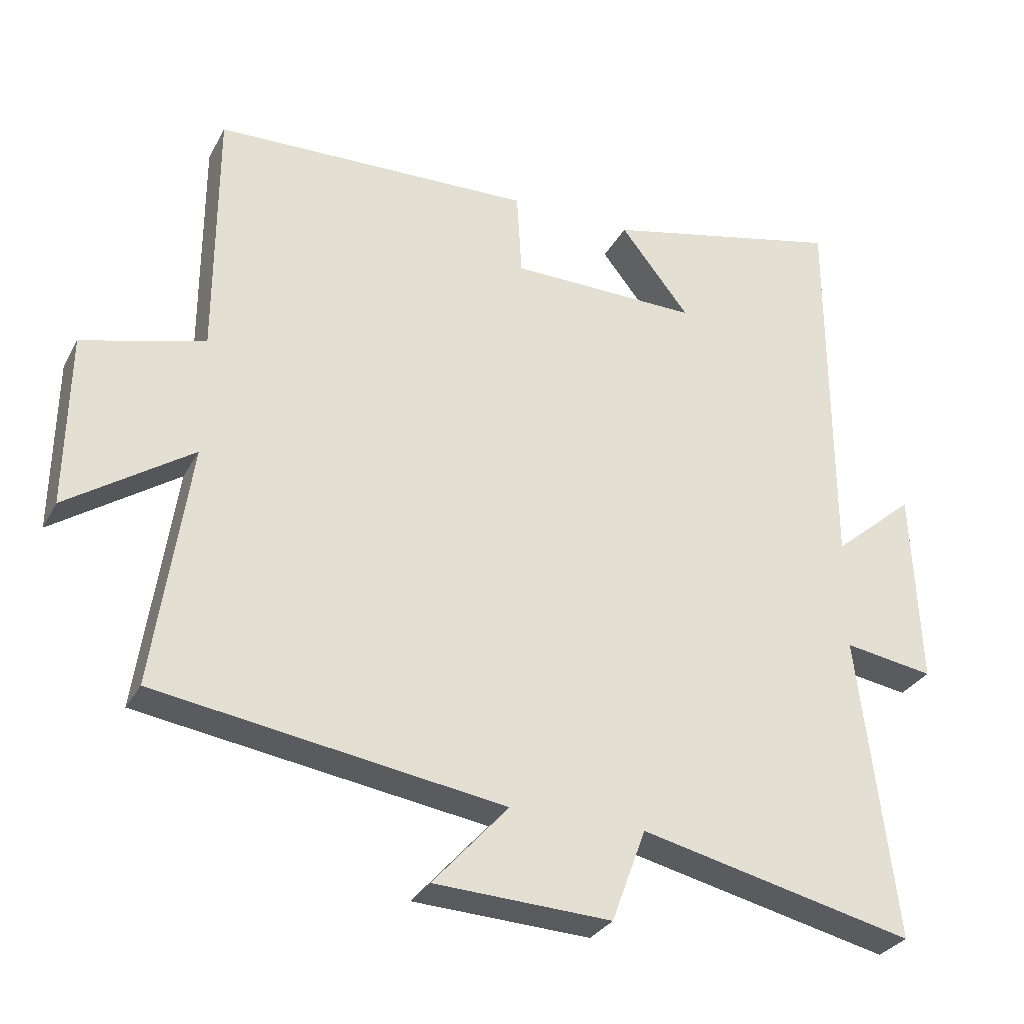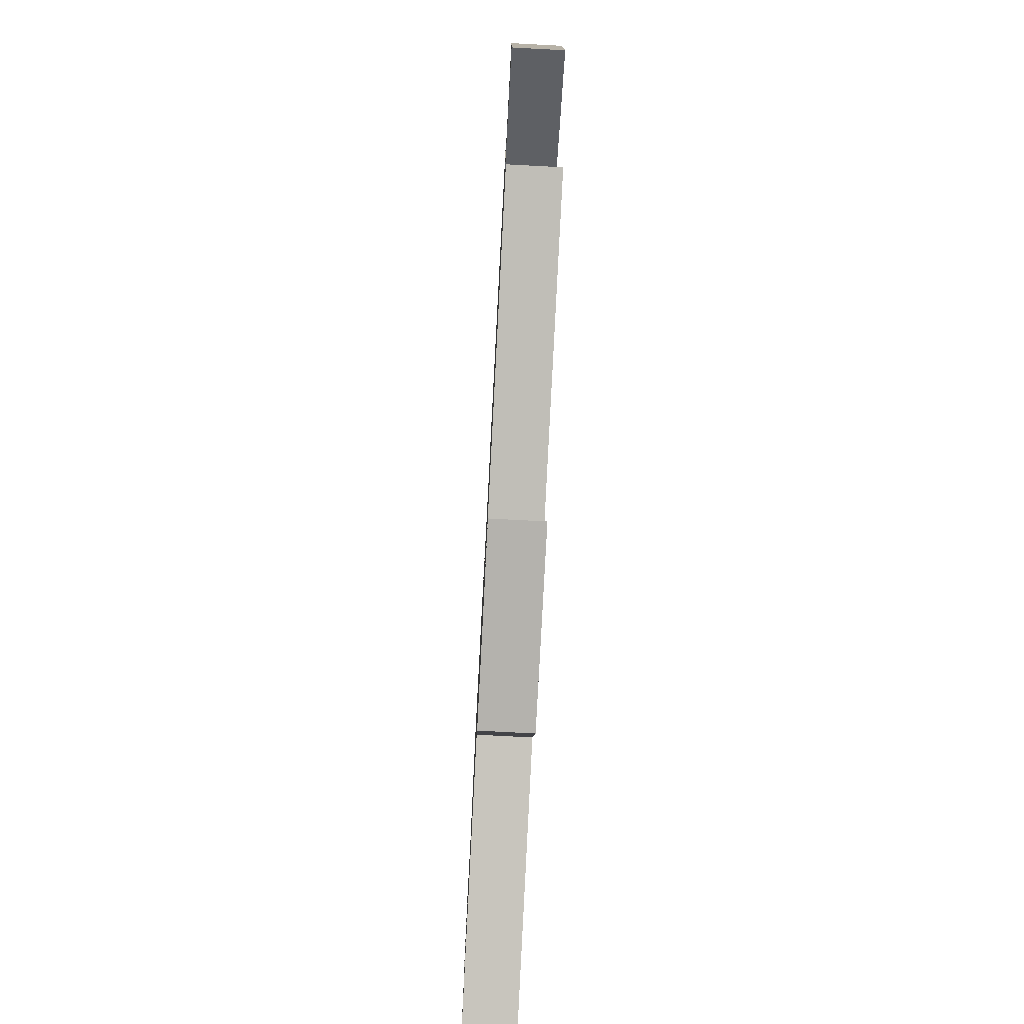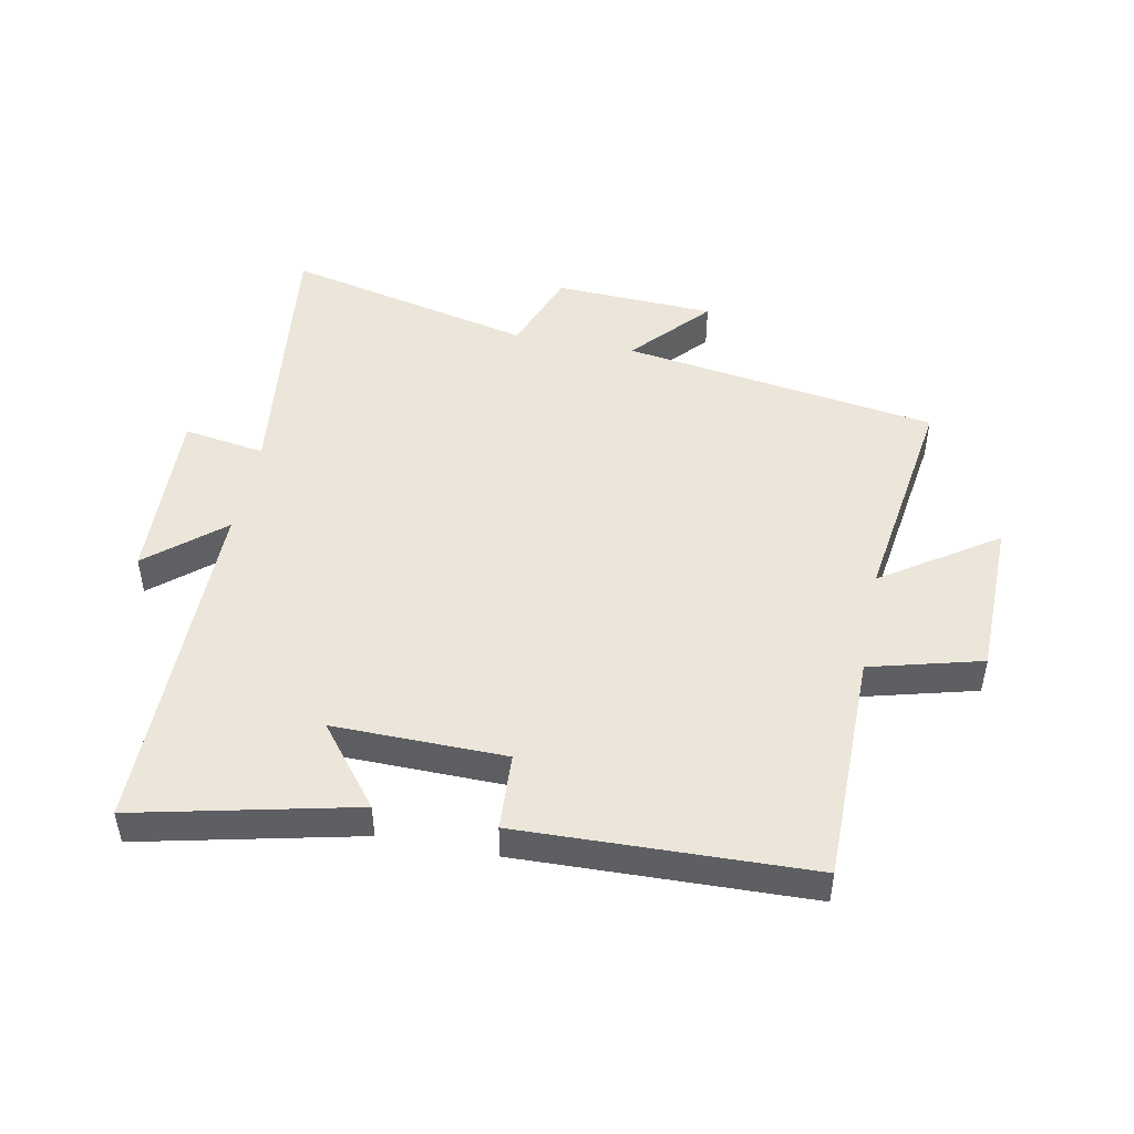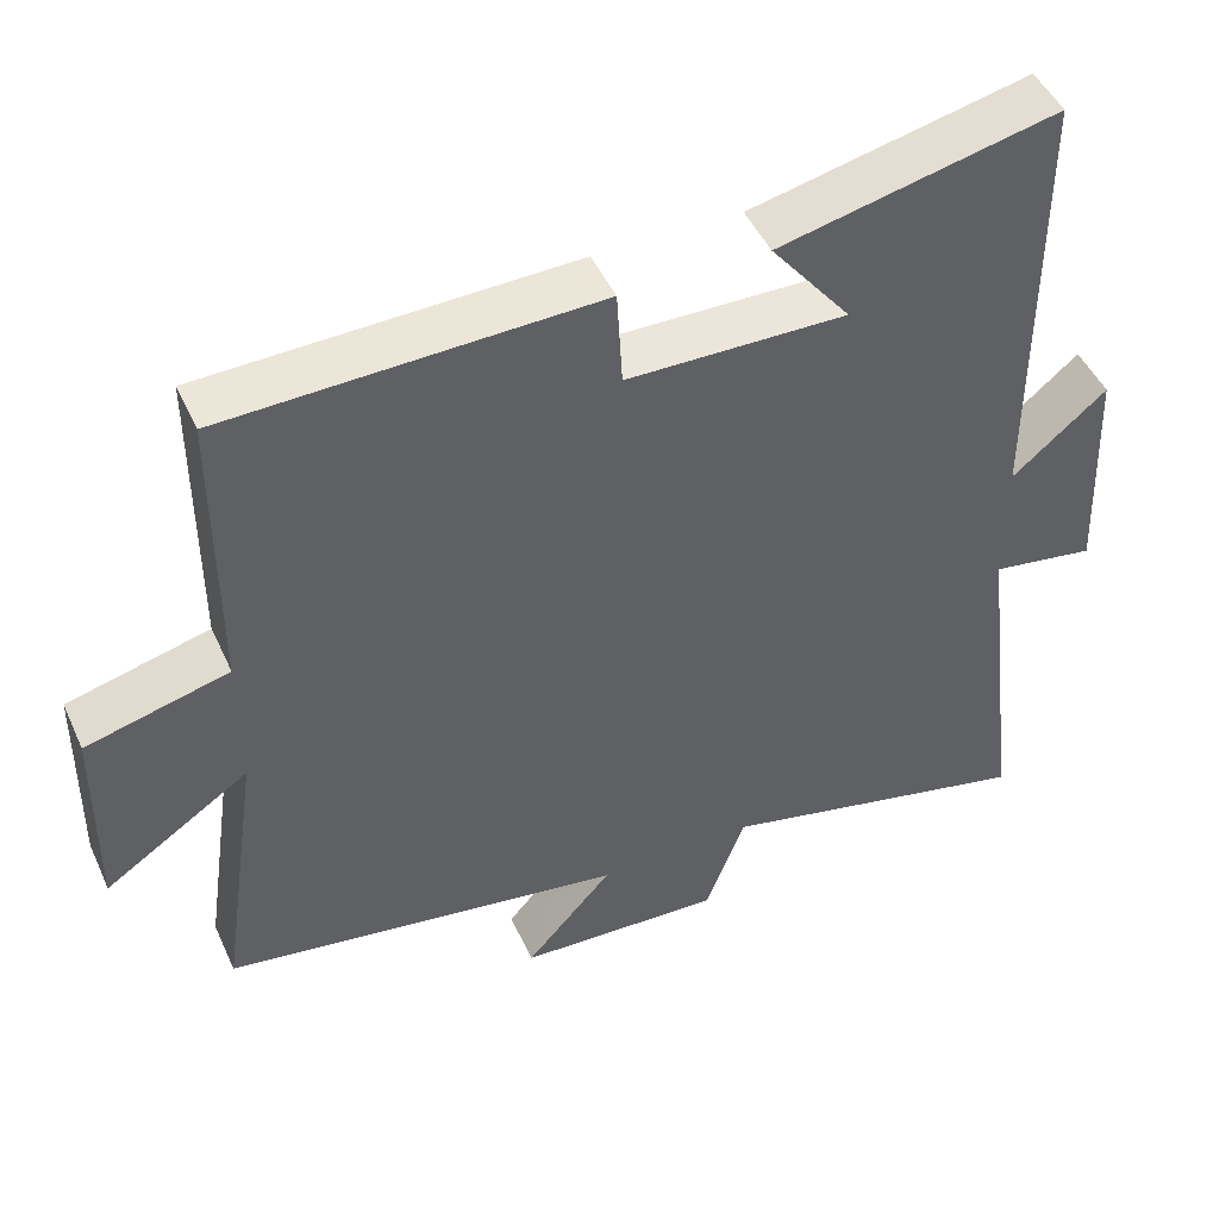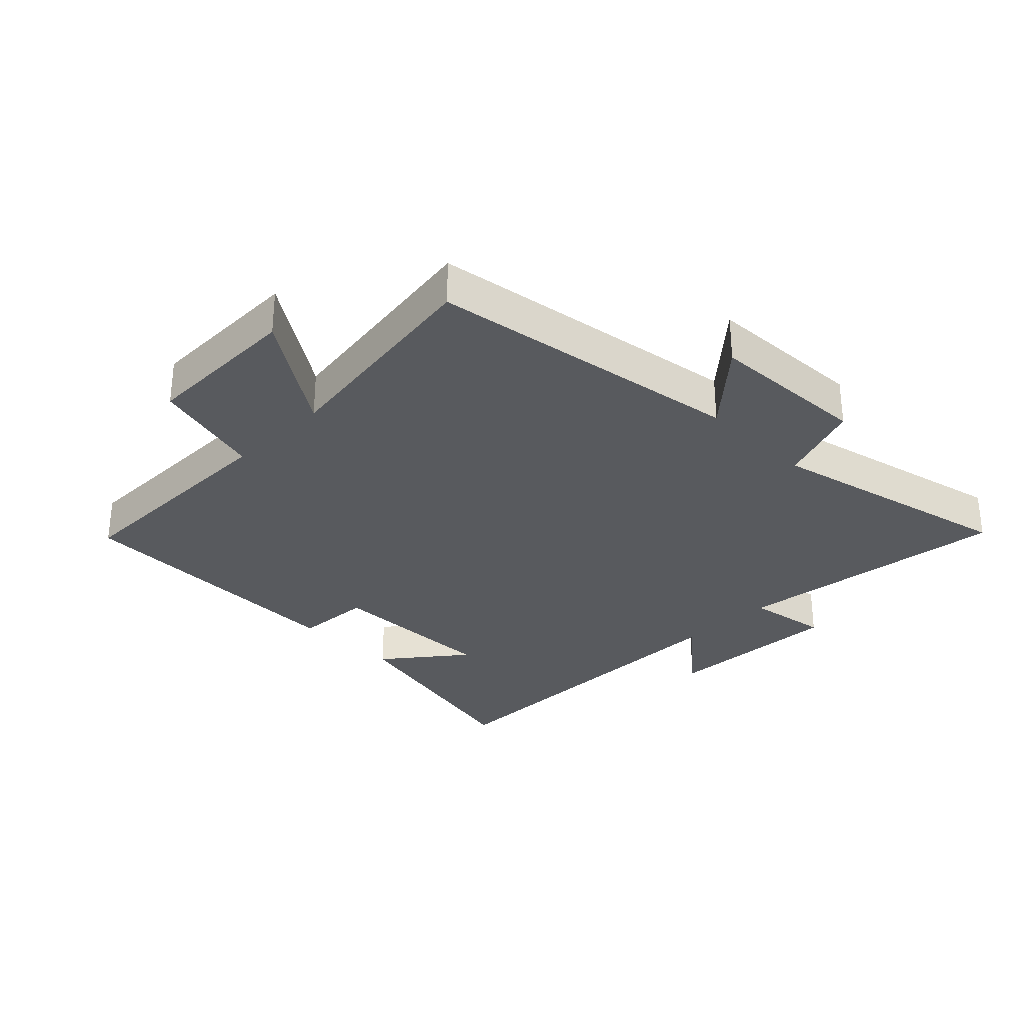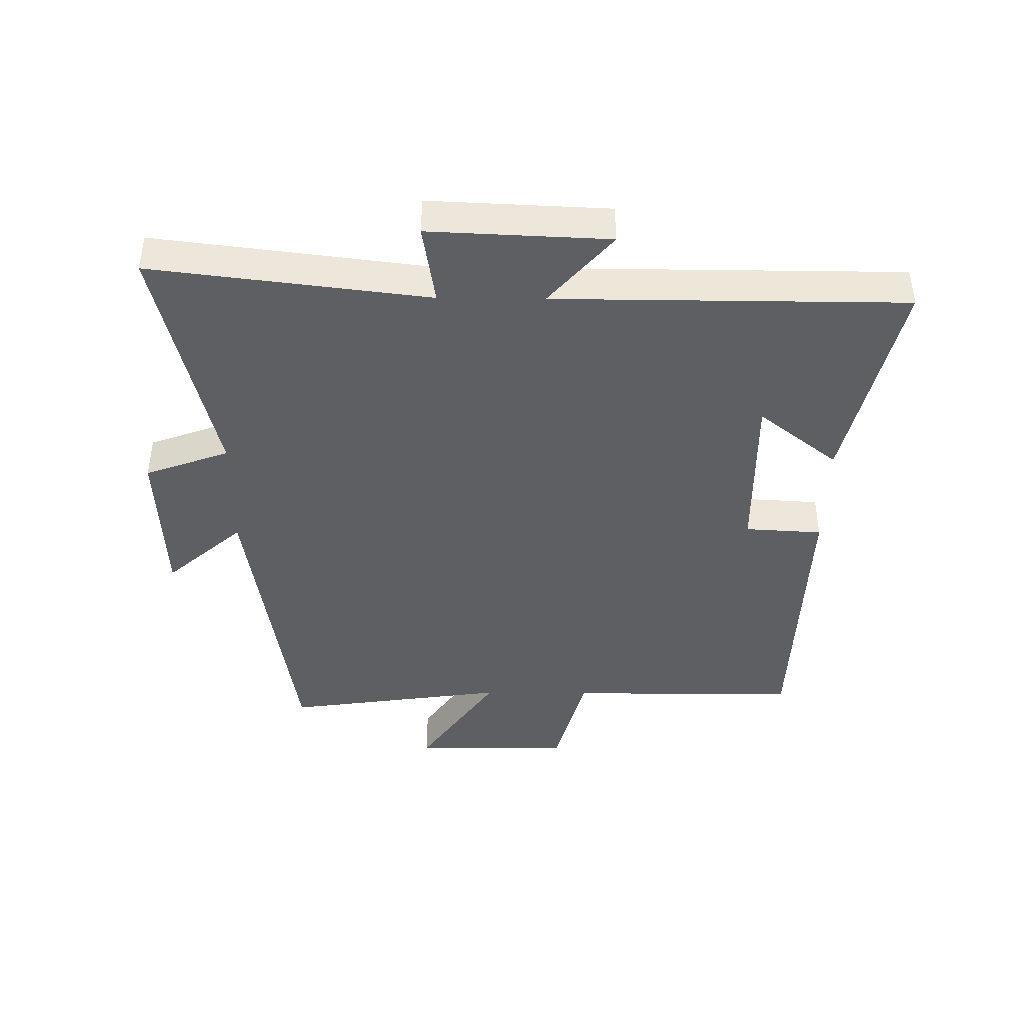
<metadata>
{"format":"obj","ext":"obj","renderer":"f3d","projection":"perspective","resolution":1024,"background":"white","views":[{"elev":-30.1,"azim":156.2,"up":"+Z"},{"elev":-76.9,"azim":87.0,"up":"+Z"},{"elev":47.9,"azim":11.1,"up":"+Y"},{"elev":47.5,"azim":156.2,"up":"+Z"},{"elev":-30.7,"azim":135.0,"up":"+Y"},{"elev":-41.7,"azim":-90.7,"up":"+Y"}]}
</metadata>
<code>
v 0.499 0.07 0.486
v 0.5 0.07 0.114
v 0.679 0.07 0.067
v 0.683 0.07 -0.187
v 0.5 0.07 -0.064
v 0.552 0.07 -0.422
v 0.045 0.07 -0.5
v 0.155 0.07 -0.623
v -0.103 0.07 -0.635
v -0.153 0.07 -0.5
v -0.554 0.07 -0.593
v -0.5 0.07 -0.149
v -0.631 0.07 -0.17
v -0.619 0.07 0.118
v -0.5 0.07 0.017
v -0.499 0.07 0.579
v -0.149 0.07 0.5
v -0.25 0.07 0.372
v 0.026 0.07 0.376
v 0.033 0.07 0.5
v 0.499 0 0.486
v 0.5 0 0.114
v 0.679 0 0.067
v 0.683 0 -0.187
v 0.5 0 -0.064
v 0.552 0 -0.422
v 0.045 0 -0.5
v 0.155 0 -0.623
v -0.103 0 -0.635
v -0.153 0 -0.5
v -0.554 0 -0.593
v -0.5 0 -0.149
v -0.631 0 -0.17
v -0.619 0 0.118
v -0.5 0 0.017
v -0.499 0 0.579
v -0.149 0 0.5
v -0.25 0 0.372
v 0.026 0 0.376
v 0.033 0 0.5
f 19 20 1 2
f 18 19 2
f 16 17 18
f 15 16 18
f 15 18 2
f 12 13 14 15
f 12 15 2 3
f 10 11 12 3
f 7 8 9 10
f 5 6 7 10
f 5 10 3
f 3 4 5
f 22 21 40 39
f 22 39 38
f 38 37 36
f 38 36 35
f 22 38 35
f 35 34 33 32
f 23 22 35 32
f 23 32 31 30
f 30 29 28 27
f 30 27 26 25
f 23 30 25
f 25 24 23
f 1 21 22 2
f 2 22 23 3
f 3 23 24 4
f 4 24 25 5
f 5 25 26 6
f 6 26 27 7
f 7 27 28 8
f 8 28 29 9
f 9 29 30 10
f 10 30 31 11
f 11 31 32 12
f 12 32 33 13
f 13 33 34 14
f 14 34 35 15
f 15 35 36 16
f 16 36 37 17
f 17 37 38 18
f 18 38 39 19
f 19 39 40 20
f 20 40 21 1

</code>
